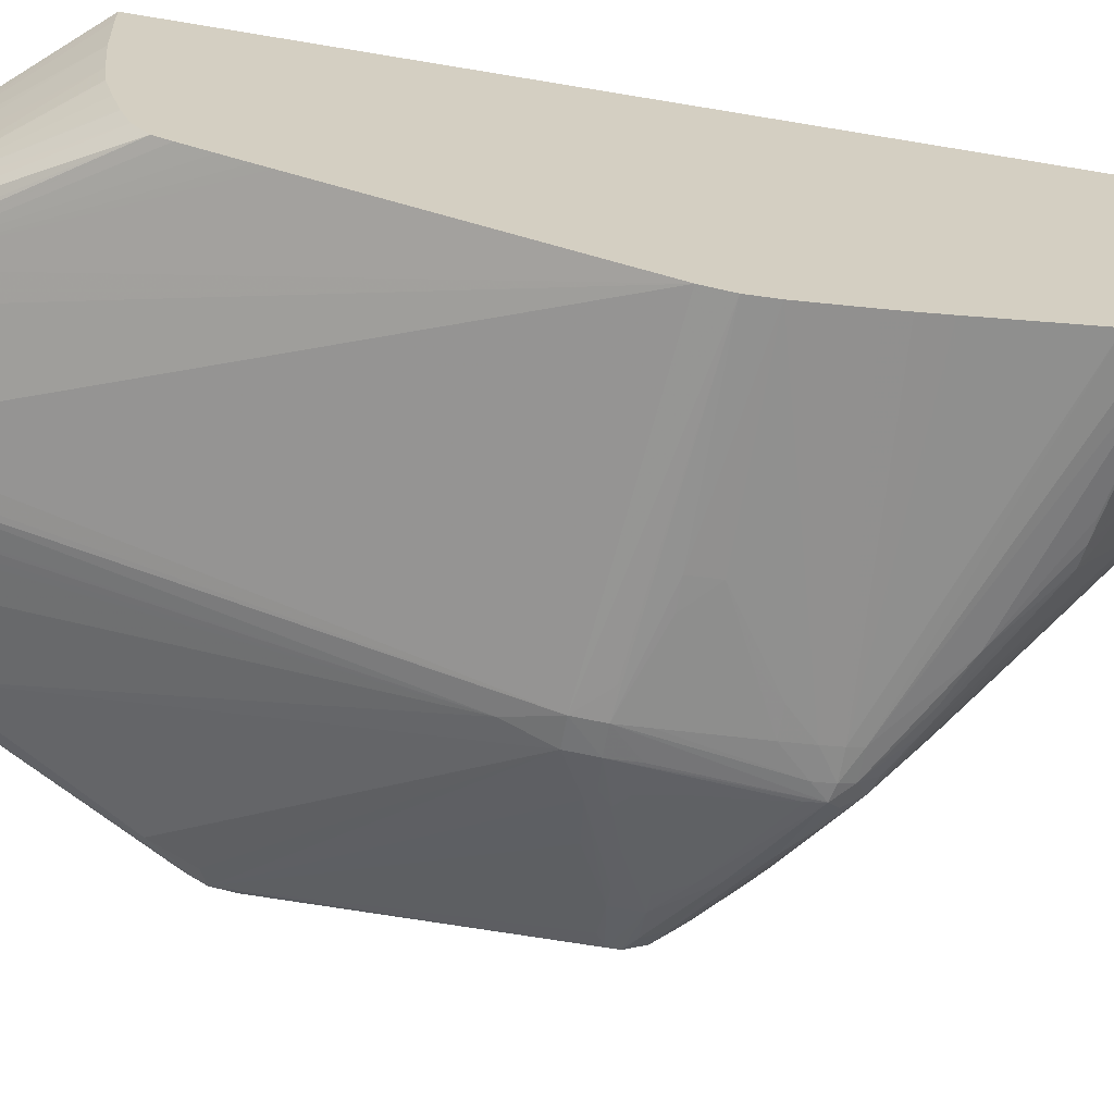
<metadata>
{"format":"obj","ext":"obj","renderer":"f3d","projection":"perspective","resolution":1024,"background":"white","views":[{"elev":-65.3,"azim":80.4,"up":"+Z"}]}
</metadata>
<code>
v -0.05564 0.002857 -0.005142
v -0.05564 0.002857 -0.004189
v -0.05561 0.003809 -0.004189
v -0.05561 0.004001 -0.005142
v -0.05561 0.004001 -0.006285
v -0.05564 0.002857 -0.006285
v -0.05543 0.001717 -0.005142
v -0.0556 0.002669 -0.004189
v -0.05557 0.005142 -0.005142
v -0.05554 0.006286 -0.006285
v -0.05547 0.008571 -0.008568
v -0.05544 0.009711 -0.00971
v -0.05547 0.008571 -0.00971
v -0.05554 0.006286 -0.007425
v -0.05546 0.008379 -0.004189
v -0.05553 0.006286 -0.005142
v -0.05559 0.004001 -0.00971
v -0.05554 0.006286 -0.008568
v -0.05554 0.006286 -0.00971
v -0.05563 0.002857 -0.008568
v -0.05542 0.001717 -0.006285
v -0.05502 0.0007727 -0.005142
v -0.05534 0.001557 -0.004189
v -0.05541 0.001717 -0.004189
v -0.05547 0.008571 -0.007425
v -0.05543 0.009711 -0.007425
v -0.05538 0.01066 -0.004189
v -0.05537 0.01085 -0.004189
v -0.05544 0.009711 -0.01085
v -0.05551 0.007426 -0.00971
v -0.05546 0.008571 -0.005142
v -0.05541 0.009711 -0.004189
v -0.05562 0.002857 -0.00971
v -0.05547 0.008571 -0.01085
v -0.05542 0.001717 -0.007425
v -0.055 0.0008207 -0.004189
v -0.0554 0.001717 -0.00971
v -0.05501 0.0007807 -0.006285
v -0.05474 0.0002005 -0.005142
v -0.05542 0.009711 -0.006285
v -0.05537 0.01085 -0.005142
v -0.05474 0.01895 -0.004189
v -0.05532 0.01085 -0.01085
v -0.05523 0.01085 -0.012
v -0.05532 0.009711 -0.012
v -0.05526 0.002857 -0.01428
v -0.05559 0.002857 -0.01085
v -0.05537 0.001717 -0.01085
v -0.05549 0.002857 -0.012
v -0.05382 -0.001396 -0.004367
v -0.05389 -0.0009598 -0.004189
v -0.05388 -0.00152 -0.005142
v -0.0516 -0.006085 -0.006285
v -0.05153 -0.005961 -0.005543
v -0.055 0.0008087 -0.00971
v -0.055 0.0008006 -0.008568
v -0.05501 0.0007887 -0.007425
v -0.05387 -0.001512 -0.006285
v -0.05092 -0.007425 -0.007425
v -0.0546 0.01999 -0.004189
v -0.05485 0.01154 -0.01378
v -0.05502 0.01085 -0.01314
v -0.05504 0.01199 -0.012
v -0.0548 0.0123 -0.01343
v -0.05437 0.01314 -0.01542
v -0.05497 0.004001 -0.01504
v -0.05502 0.002857 -0.01505
v -0.05497 0.001953 -0.01498
v -0.05504 0.001629 -0.0143
v -0.05519 0.001717 -0.01314
v -0.05487 0.01085 -0.01387
v -0.05447 0.01199 -0.01542
v -0.05529 0.001717 -0.012
v -0.05494 0.0009247 -0.012
v -0.05498 0.0008447 -0.01085
v -0.05261 -0.003524 -0.004519
v -0.05315 -0.001844 -0.004189
v -0.05017 -0.008946 -0.007425
v -0.04979 -0.00971 -0.007425
v -0.04962 -0.01003 -0.007425
v -0.04937 -0.01003 -0.006598
v -0.05028 -0.008014 -0.005704
v -0.05358 -0.002052 -0.00971
v -0.0513 -0.006645 -0.008568
v -0.05016 -0.008934 -0.008568
v -0.04978 -0.00971 -0.008568
v -0.05458 0.02007 -0.004189
v -0.05419 0.01656 -0.012
v -0.05419 0.01428 -0.01542
v -0.05471 0.01306 -0.01308
v -0.05485 0.01264 -0.01267
v -0.05455 0.01314 -0.01428
v -0.0539 0.01428 -0.01659
v -0.05376 0.01389 -0.0172
v -0.05376 0.01341 -0.0172
v -0.05435 0.001629 -0.01513
v -0.05373 -7.156e-05 -0.01487
v -0.05141 -0.005721 -0.01371
v -0.05478 0.001193 -0.01469
v -0.05321 0.01307 -0.0174
v -0.05198 0.01314 -0.01792
v -0.04969 0.01199 -0.0187
v -0.04792 0.01178 -0.01939
v -0.04714 0.01085 -0.01955
v -0.04626 0.01085 -0.01989
v -0.05486 0.001089 -0.01393
v -0.0549 0.001013 -0.01314
v -0.05259 -0.003512 -0.01377
v -0.05261 -0.00356 -0.01314
v -0.04943 -0.01003 -0.01228
v -0.04945 -0.01003 -0.012
v -0.05355 -0.002004 -0.01085
v -0.05043 -0.008318 -0.00971
v -0.04962 -0.01003 -0.008568
v -0.05198 -0.003692 -0.004477
v -0.05198 -0.0028 -0.004189
v -0.05248 -0.002408 -0.004189
v -0.04962 -0.01003 -0.007815
v -0.04883 -0.01003 -0.006371
v -0.04855 -0.01003 -0.006272
v -0.04855 -0.00971 -0.006147
v -0.04969 -0.008082 -0.005685
v -0.0537 0.01828 -0.01144
v -0.05379 0.01839 -0.01085
v -0.0538 0.01732 -0.01285
v -0.05395 0.01662 -0.01319
v -0.05417 0.02068 -0.004189
v -0.0541 0.01542 -0.01428
v -0.0538 0.01501 -0.01623
v -0.05387 0.0154 -0.01536
v -0.05359 0.01466 -0.01699
v -0.05283 0.0151 -0.01733
v -0.05317 0.01428 -0.01742
v -0.05198 0.01428 -0.01797
v -0.05028 -0.006885 -0.01372
v -0.04855 -0.01003 -0.01312
v -0.0493 -0.01003 -0.01276
v -0.05125 0.01314 -0.01821
v -0.05067 0.01314 -0.01844
v -0.04749 0.01209 -0.01958
v -0.04626 0.01199 -0.02
v -0.04512 0.01085 -0.02007
v -0.0458 0.009027 -0.01946
v -0.05083 -0.002912 -0.004189
v -0.04969 -0.007425 -0.005483
v -0.04398 -0.01003 -0.006004
v -0.04741 -0.01003 -0.006186
v -0.04855 -0.00873 -0.005831
v -0.05016 0.02048 -0.01236
v -0.05143 0.01944 -0.01261
v -0.0531 0.01852 -0.01189
v -0.05271 0.0184 -0.01278
v -0.05347 0.01808 -0.0122
v -0.054 0.02083 -0.004189
v -0.04832 0.02195 -0.012
v -0.05362 0.01705 -0.01361
v -0.05374 0.01605 -0.01493
v -0.05314 0.01544 -0.01659
v -0.0524 0.01586 -0.01694
v -0.05164 0.0162 -0.01738
v -0.05015 0.01693 -0.01813
v -0.04939 0.01737 -0.01844
v -0.05042 0.01617 -0.01834
v -0.05125 0.01428 -0.01823
v -0.04798 0.0126 -0.01942
v -0.04969 0.01314 -0.0188
v -0.05057 0.01542 -0.01838
v -0.04736 -0.01003 -0.01342
v -0.04823 -0.01003 -0.01322
v -0.04798 0.01254 -0.01942
v -0.04748 0.01304 -0.01956
v -0.04727 0.01428 -0.01956
v -0.04717 0.01542 -0.01953
v -0.04707 0.01656 -0.0195
v -0.04697 0.0177 -0.01946
v -0.04689 0.01834 -0.01944
v -0.04626 0.01314 -0.01992
v -0.04512 0.01199 -0.02018
v -0.04398 0.01199 -0.02015
v -0.03269 0.01314 -0.01991
v -0.03269 0.01212 -0.01973
v -0.03269 0.01199 -0.0197
v -0.04287 -0.01003 -0.01394
v -0.04368 -0.01003 -0.01398
v -0.04395 -0.01003 -0.01398
v -0.04487 -0.01003 -0.01385
v -0.04504 -0.01003 -0.01383
v -0.04541 -0.01003 -0.01377
v -0.04574 -0.01003 -0.01371
v -0.03269 -0.004489 -0.004189
v -0.04284 -0.01003 -0.006036
v -0.04811 0.0218 -0.01275
v -0.04907 0.01938 -0.01592
v -0.05115 0.01923 -0.01337
v -0.05193 0.01882 -0.01308
v -0.04783 0.0216 -0.01351
v -0.05243 0.01818 -0.01355
v -0.05317 0.01775 -0.0132
v -0.04803 0.01945 -0.0172
v -0.04057 0.02907 -0.004189
v -0.04066 0.02893 -0.005225
v -0.04042 0.02886 -0.006285
v -0.04004 0.0286 -0.008127
v -0.04009 0.02748 -0.0116
v -0.04681 0.02283 -0.0125
v -0.0528 0.01736 -0.01428
v -0.05301 0.01646 -0.01528
v -0.05346 0.01577 -0.01569
v -0.0527 0.01612 -0.01618
v -0.05045 0.0173 -0.01737
v -0.04896 0.01813 -0.01807
v -0.0482 0.01847 -0.01848
v -0.04732 0.01879 -0.01885
v -0.05068 0.01428 -0.01842
v -0.04844 0.01304 -0.01924
v -0.04969 0.01542 -0.01868
v -0.04764 0.01656 -0.01931
v -0.04698 0.01952 -0.01846
v -0.04626 0.01905 -0.01923
v -0.04626 0.01848 -0.01947
v -0.04626 0.0177 -0.01957
v -0.04512 0.01314 -0.02007
v -0.0417 0.01314 -0.02006
v -0.04055 0.01314 -0.02005
v -0.03269 0.01326 -0.0199
v -0.03269 0.004494 -0.01721
v -0.03827 -0.00971 -0.0134
v -0.03942 -0.01003 -0.01348
v -0.03859 -0.01003 -0.006308
v -0.03825 -0.01003 -0.006336
v -0.03727 -0.01003 -0.006624
v -0.03698 -0.01003 -0.007242
v -0.03692 -0.01003 -0.007411
v -0.03269 -0.004489 -0.004247
v -0.03269 0.03084 -0.004189
v -0.04743 0.02208 -0.01313
v -0.04807 0.02063 -0.01497
v -0.04707 0.02187 -0.01402
v -0.04743 0.02143 -0.01436
v -0.04741 0.02023 -0.0166
v -0.04779 0.02042 -0.01574
v -0.05137 0.01825 -0.01481
v -0.05202 0.01798 -0.01437
v -0.04774 0.01923 -0.01796
v -0.03949 0.02959 -0.004189
v -0.03934 0.02957 -0.005117
v -0.03941 0.02931 -0.006285
v -0.03966 0.02848 -0.008887
v -0.03941 0.02793 -0.01085
v -0.03941 0.02759 -0.01183
v -0.03941 0.02734 -0.0124
v -0.04046 0.02648 -0.01306
v -0.0412 0.02632 -0.01263
v -0.04334 0.02509 -0.01243
v -0.0447 0.02408 -0.01271
v -0.05151 0.01722 -0.01612
v -0.05114 0.01804 -0.01542
v -0.05002 0.01806 -0.01682
v -0.04926 0.01839 -0.01731
v -0.04555 0.02049 -0.01814
v -0.04479 0.02069 -0.01841
v -0.04626 0.01973 -0.01866
v -0.04677 0.02167 -0.01479
v -0.04671 0.02049 -0.01701
v -0.04001 0.02629 -0.01373
v -0.04512 0.01904 -0.01931
v -0.04398 0.02087 -0.01849
v -0.04227 0.02171 -0.01828
v -0.04512 0.01847 -0.01947
v -0.04512 0.0177 -0.0196
v -0.04512 0.01656 -0.01973
v -0.04512 0.01428 -0.01996
v -0.04284 0.01428 -0.01995
v -0.04055 0.01428 -0.01994
v -0.03269 0.01428 -0.01982
v -0.03269 0.0009847 -0.01605
v -0.03269 0.0004126 -0.01586
v -0.03269 -0.0005677 -0.01552
v -0.03269 -0.001712 -0.01513
v -0.03269 -0.002284 -0.01492
v -0.03269 -0.002356 -0.01489
v -0.03825 -0.01003 -0.01328
v -0.03692 -0.01003 -0.008568
v -0.03269 -0.004473 -0.005142
v -0.03269 0.03079 -0.005142
v -0.03891 0.02972 -0.00472
v -0.03894 0.02972 -0.004189
v -0.05032 0.01832 -0.01606
v -0.03871 0.02968 -0.005482
v -0.03889 0.02857 -0.009175
v -0.03795 0.02974 -0.00586
v -0.03831 0.02956 -0.006258
v -0.03827 0.02817 -0.01085
v -0.03836 0.02768 -0.0121
v -0.03879 0.02741 -0.01255
v -0.03533 0.02854 -0.01138
v -0.03941 0.02686 -0.01314
v -0.03993 0.02397 -0.01711
v -0.04304 0.02161 -0.01817
v -0.03269 0.02522 -0.01722
v -0.03269 0.02457 -0.01749
v -0.03269 0.02342 -0.01782
v -0.03917 0.02406 -0.0172
v -0.03827 0.02414 -0.01726
v -0.03269 0.01999 -0.01864
v -0.03269 0.01898 -0.01888
v -0.03269 0.01885 -0.01891
v -0.03269 0.0177 -0.01918
v -0.03269 0.0168 -0.01936
v -0.03269 0.01624 -0.01946
v -0.03269 0.01542 -0.01961
v -0.03269 0.01441 -0.01979
v -0.04398 0.01656 -0.01973
v -0.04284 0.01542 -0.01984
v -0.03269 -0.002952 -0.01419
v -0.03744 -0.01003 -0.01287
v -0.03802 -0.01003 -0.01317
v -0.03696 -0.01003 -0.009322
v -0.03269 -0.004377 -0.007646
v -0.03269 0.03074 -0.005436
v -0.0337 0.03061 -0.005142
v -0.03713 0.03 -0.005142
v -0.03827 0.02845 -0.009933
v -0.03713 0.02982 -0.006103
v -0.03269 0.03063 -0.005997
v -0.03269 0.03059 -0.0062
v -0.03674 0.02859 -0.01039
v -0.03712 0.0284 -0.0108
v -0.03457 0.02861 -0.01156
v -0.0337 0.02869 -0.01174
v -0.0337 0.02844 -0.01231
v -0.03287 0.02851 -0.01247
v -0.03803 0.02748 -0.01265
v -0.03827 0.02649 -0.01401
v -0.03861 0.02509 -0.01593
v -0.03949 0.02439 -0.01666
v -0.03269 0.02918 -0.01085
v -0.03333 0.02517 -0.01717
v -0.03269 0.02571 -0.01657
v -0.03825 0.02477 -0.01647
v -0.03269 -0.00334 -0.01325
v -0.03716 -0.01003 -0.012
v -0.03698 -0.01003 -0.009707
v -0.03269 -0.004185 -0.009718
v -0.03484 0.03018 -0.006285
v -0.03269 0.02956 -0.009599
v -0.03269 0.02982 -0.00874
v -0.03269 0.02875 -0.01201
v -0.03269 0.02864 -0.01225
v -0.03269 0.02835 -0.01277
v -0.03269 0.02816 -0.01305
v -0.0337 0.02792 -0.01314
v -0.03269 0.02761 -0.01384
v -0.03269 0.02619 -0.01588
v -0.03599 0.02533 -0.01627
v -0.03371 0.02547 -0.01665
v -0.03269 0.02578 -0.01647
v -0.03269 -0.003376 -0.01314
v -0.03269 -0.0037 -0.01208
v -0.03269 -0.003997 -0.011
v -0.03269 -0.004037 -0.01085
f 1 6 7
f 3 15 31
f 3 31 16
f 3 16 9
f 2 235 287
f 2 287 245
f 2 245 200
f 48 75 55
f 2 154 127
f 2 127 87
f 2 87 60
f 2 60 42
f 2 42 28
f 2 28 27
f 2 27 32
f 15 32 31
f 2 32 15
f 2 15 3
f 7 23 24
f 13 29 30
f 10 16 25
f 10 25 11
f 11 25 26
f 4 13 18
f 5 19 17
f 1 7 2
f 7 24 8
f 3 12 13
f 3 13 14
f 3 14 4
f 2 200 154
f 5 18 19
f 12 28 41
f 12 27 28
f 12 26 27
f 11 26 12
f 7 33 21
f 7 20 33
f 3 9 10
f 3 10 11
f 6 20 7
f 7 21 22
f 7 22 23
f 4 14 13
f 1 5 6
f 1 4 5
f 1 3 4
f 1 2 3
f 2 117 116
f 2 116 144
f 2 144 190
f 2 190 235
f 354 357 356
f 354 356 355
f 2 23 36
f 6 17 20
f 49 70 73
f 12 41 29
f 2 51 77
f 2 36 51
f 5 17 6
f 4 18 5
f 2 24 23
f 2 8 24
f 76 116 117
f 76 117 77
f 78 86 118
f 78 118 79
f 73 107 74
f 74 107 108
f 74 108 109
f 74 109 110
f 54 82 76
f 55 75 83
f 55 83 56
f 56 83 57
f 75 113 114
f 75 114 83
f 76 82 115
f 76 115 116
f 59 86 78
f 59 83 84
f 60 87 88
f 60 88 89
f 53 79 80
f 53 80 54
f 54 80 81
f 54 81 82
f 61 65 72
f 61 72 71
f 63 91 64
f 64 91 92
f 57 83 59
f 57 59 58
f 59 84 85
f 59 85 86
f 80 229 191
f 80 191 146
f 80 146 147
f 80 147 120
f 80 228 282
f 80 282 317
f 80 317 316
f 80 316 342
f 68 99 69
f 68 95 100
f 68 100 101
f 68 101 102
f 80 233 232
f 80 232 231
f 80 231 230
f 80 230 229
f 69 99 106
f 69 106 70
f 70 106 107
f 70 107 73
f 67 95 68
f 68 96 97
f 68 97 98
f 68 98 99
f 74 110 75
f 75 110 111
f 75 111 112
f 75 112 113
f 68 102 103
f 68 103 104
f 68 104 105
f 68 105 96
f 94 133 134
f 94 134 95
f 95 134 101
f 95 101 100
f 87 127 123
f 88 126 128
f 88 128 89
f 89 129 93
f 80 110 137
f 80 137 136
f 80 136 169
f 80 169 168
f 93 129 131
f 93 131 94
f 94 131 132
f 94 132 133
f 80 186 185
f 80 185 184
f 80 184 183
f 80 183 228
f 79 118 80
f 80 118 114
f 80 114 111
f 80 111 110
f 80 342 343
f 80 343 318
f 80 318 283
f 80 283 233
f 80 168 189
f 80 189 188
f 80 188 187
f 80 187 186
f 121 147 122
f 122 147 148
f 122 148 146
f 122 146 145
f 105 140 141
f 105 141 142
f 105 142 143
f 105 143 135
f 82 120 121
f 82 121 122
f 82 122 116
f 82 116 115
f 116 122 145
f 116 145 146
f 116 146 144
f 120 147 121
f 87 123 124
f 87 124 125
f 87 125 126
f 87 126 88
f 80 120 119
f 80 119 81
f 81 119 82
f 82 119 120
f 89 92 90
f 89 128 130
f 89 130 129
f 90 92 91
f 83 114 86
f 83 86 85
f 83 85 84
f 86 114 118
f 134 139 138
f 134 163 167
f 134 167 164
f 135 168 169
f 129 158 131
f 131 158 159
f 131 159 132
f 132 159 160
f 98 136 137
f 98 137 110
f 98 110 108
f 98 108 99
f 133 163 134
f 134 164 165
f 134 165 166
f 134 166 139
f 103 105 104
f 103 138 139
f 103 139 140
f 103 140 105
f 96 105 97
f 97 135 98
f 97 105 135
f 98 135 136
f 106 108 107
f 108 110 109
f 111 114 113
f 111 113 112
f 99 108 106
f 101 134 138
f 101 138 103
f 101 103 102
f 144 146 190
f 146 148 147
f 146 191 190
f 149 155 192
f 142 179 180
f 142 180 181
f 142 181 182
f 142 182 183
f 123 153 125
f 123 125 124
f 123 127 154
f 123 154 155
f 143 186 187
f 143 187 188
f 143 188 189
f 143 189 168
f 125 130 128
f 125 128 126
f 125 153 156
f 129 157 158
f 123 149 150
f 123 150 151
f 123 151 152
f 123 152 153
f 132 160 161
f 132 161 162
f 132 162 163
f 132 163 133
f 123 155 149
f 125 156 157
f 125 157 129
f 125 129 130
f 159 209 210
f 159 210 211
f 159 211 160
f 160 211 161
f 154 203 204
f 154 204 205
f 154 205 155
f 155 205 192
f 140 170 141
f 141 170 165
f 141 165 171
f 141 171 172
f 157 208 158
f 158 208 207
f 158 207 209
f 158 209 159
f 141 176 177
f 141 177 178
f 141 178 142
f 142 178 179
f 135 169 136
f 135 143 168
f 139 166 170
f 139 170 140
f 142 183 184
f 142 184 185
f 142 185 143
f 143 185 186
f 141 172 173
f 141 173 174
f 141 174 175
f 141 175 176
f 178 222 223
f 178 223 224
f 178 224 180
f 178 180 179
f 172 214 173
f 173 214 174
f 174 214 216
f 174 216 217
f 150 152 151
f 150 192 196
f 150 196 193
f 152 197 198
f 176 219 220
f 176 220 221
f 176 221 178
f 176 178 177
f 153 198 156
f 154 200 201
f 154 201 202
f 154 202 203
f 149 192 150
f 150 193 194
f 150 194 195
f 150 195 152
f 156 198 157
f 157 198 206
f 157 206 207
f 157 207 208
f 152 198 153
f 152 195 193
f 152 193 199
f 152 199 197
f 180 320 285
f 180 285 235
f 180 235 190
f 180 190 234
f 180 357 354
f 180 354 353
f 180 353 351
f 180 351 350
f 162 176 163
f 163 176 167
f 164 214 215
f 164 215 165
f 180 346 347
f 180 347 326
f 180 326 325
f 180 325 320
f 167 176 175
f 167 175 216
f 171 215 172
f 172 215 214
f 161 211 162
f 162 211 212
f 162 212 213
f 162 213 176
f 174 217 175
f 175 217 216
f 176 213 218
f 176 218 219
f 164 167 216
f 164 216 214
f 165 170 166
f 165 215 171
f 192 236 196
f 193 195 194
f 193 196 237
f 193 237 199
f 180 226 182
f 180 182 181
f 182 226 227
f 182 227 228
f 180 312 311
f 180 311 310
f 180 310 309
f 180 309 308
f 190 231 232
f 190 232 233
f 190 233 234
f 192 205 236
f 180 302 301
f 180 301 300
f 180 300 339
f 180 339 357
f 178 221 222
f 180 224 225
f 180 225 275
f 180 275 312
f 180 350 349
f 180 349 348
f 180 348 337
f 180 337 346
f 180 308 307
f 180 307 306
f 180 306 305
f 180 305 302
f 205 254 255
f 205 255 238
f 205 238 236
f 206 256 209
f 201 246 202
f 202 246 247
f 202 247 203
f 203 247 248
f 180 361 360
f 180 360 359
f 180 359 358
f 180 358 341
f 204 251 252
f 204 252 253
f 204 253 254
f 204 254 205
f 180 279 278
f 180 278 277
f 180 277 276
f 180 276 226
f 180 234 284
f 180 284 319
f 180 319 344
f 180 344 361
f 182 228 183
f 190 191 229
f 190 229 230
f 190 230 231
f 180 341 315
f 180 315 281
f 180 281 280
f 180 280 279
f 220 269 270
f 220 270 221
f 221 270 271
f 221 271 272
f 218 240 263
f 218 263 264
f 218 264 253
f 218 253 252
f 196 241 199
f 196 199 237
f 197 242 243
f 197 243 206
f 219 261 267
f 219 267 268
f 219 268 266
f 220 266 269
f 199 240 218
f 199 218 244
f 200 245 246
f 200 246 201
f 196 236 238
f 196 238 239
f 196 239 240
f 196 240 241
f 203 248 204
f 204 248 249
f 204 249 250
f 204 250 251
f 197 206 198
f 197 199 244
f 197 244 242
f 199 241 240
f 246 289 247
f 247 290 248
f 247 289 291
f 247 291 292
f 234 283 284
f 235 285 286
f 235 286 287
f 238 255 263
f 206 258 256
f 209 256 258
f 209 258 210
f 210 258 211
f 244 259 288
f 245 287 286
f 245 286 246
f 246 286 289
f 212 218 213
f 218 260 261
f 218 261 262
f 218 262 219
f 206 209 207
f 206 243 242
f 206 242 257
f 206 257 258
f 218 252 265
f 218 265 260
f 219 266 220
f 219 262 261
f 211 258 259
f 211 259 244
f 211 244 218
f 211 218 212
f 268 303 304
f 268 304 300
f 269 305 306
f 269 306 307
f 260 265 261
f 261 265 298
f 261 298 299
f 261 299 267
f 223 274 224
f 224 274 275
f 224 275 225
f 226 276 227
f 266 302 269
f 267 299 268
f 268 299 298
f 268 298 303
f 227 280 281
f 227 281 282
f 227 282 228
f 233 283 234
f 221 272 222
f 222 272 273
f 222 273 223
f 223 273 274
f 238 263 240
f 238 240 239
f 242 288 257
f 242 244 288
f 227 276 277
f 227 277 278
f 227 278 279
f 227 279 280
f 290 292 323
f 290 323 293
f 291 324 292
f 291 320 325
f 281 315 316
f 281 316 317
f 281 317 282
f 283 318 319
f 250 294 295
f 250 295 251
f 250 293 296
f 250 296 294
f 285 321 286
f 286 321 322
f 286 322 289
f 289 322 321
f 253 263 254
f 254 263 255
f 257 288 258
f 258 288 259
f 247 292 290
f 248 290 249
f 249 290 293
f 249 293 250
f 265 297 298
f 266 268 300
f 266 300 301
f 266 301 302
f 251 295 297
f 251 297 265
f 251 265 252
f 253 264 263
f 315 341 342
f 315 342 316
f 318 343 319
f 319 343 344
f 295 336 297
f 296 328 327
f 296 327 337
f 296 337 329
f 269 311 312
f 269 312 275
f 269 275 270
f 269 302 305
f 300 338 339
f 303 336 335
f 303 335 340
f 303 340 338
f 271 273 272
f 273 314 274
f 274 314 313
f 274 313 275
f 269 307 308
f 269 308 309
f 269 309 310
f 269 310 311
f 283 319 284
f 285 320 291
f 285 291 289
f 285 289 321
f 270 313 271
f 270 275 313
f 271 313 314
f 271 314 273
f 342 361 344
f 342 344 343
f 345 347 346
f 351 353 352
f 334 353 354
f 334 354 335
f 335 354 355
f 335 355 340
f 293 323 327
f 293 327 328
f 293 328 296
f 294 296 329
f 341 358 342
f 342 358 359
f 342 359 360
f 342 360 361
f 295 332 333
f 295 333 334
f 295 334 335
f 295 335 336
f 291 325 326
f 291 326 324
f 292 324 327
f 292 327 323
f 297 336 298
f 298 336 303
f 300 304 303
f 300 303 338
f 294 329 330
f 294 330 295
f 295 330 331
f 295 331 332
f 37 55 56
f 37 56 57
f 37 57 38
f 38 57 39
f 33 34 47
f 33 47 48
f 33 48 37
f 33 37 35
f 327 346 337
f 329 337 330
f 330 337 348
f 330 348 349
f 36 52 53
f 36 53 54
f 36 54 50
f 37 48 55
f 333 350 351
f 333 351 352
f 333 352 334
f 334 352 353
f 324 326 345
f 324 345 346
f 324 346 327
f 326 347 345
f 338 340 355
f 338 355 356
f 338 356 339
f 339 356 357
f 330 349 332
f 330 332 331
f 332 349 350
f 332 350 333
f 18 30 19
f 19 30 29
f 19 29 34
f 21 33 35
f 21 35 22
f 22 36 23
f 17 19 34
f 2 77 117
f 25 31 26
f 26 40 27
f 26 31 40
f 27 40 32
f 16 31 25
f 17 33 20
f 2 7 8
f 17 34 33
f 29 44 45
f 29 45 46
f 29 46 34
f 31 32 40
f 22 35 37
f 22 37 38
f 22 38 39
f 22 39 36
f 34 46 49
f 34 49 47
f 36 50 51
f 36 39 52
f 28 42 41
f 29 41 42
f 29 42 43
f 29 43 44
f 65 94 72
f 66 72 94
f 66 94 67
f 67 94 95
f 60 89 90
f 60 90 91
f 60 91 63
f 61 71 62
f 43 60 44
f 44 61 62
f 44 62 45
f 44 60 63
f 64 92 65
f 65 92 89
f 65 89 93
f 65 93 94
f 46 66 67
f 46 67 68
f 46 68 69
f 46 69 70
f 39 57 58
f 39 58 59
f 39 59 52
f 42 60 43
f 47 49 73
f 47 73 48
f 48 73 74
f 48 74 75
f 44 63 64
f 44 64 65
f 44 65 61
f 45 62 46
f 50 54 76
f 50 76 51
f 13 30 18
f 52 59 78
f 52 78 79
f 52 79 53
f 46 70 49
f 46 62 71
f 46 71 72
f 46 72 66
f 51 76 77
f 9 16 10
f 3 11 12
f 12 29 13

</code>
